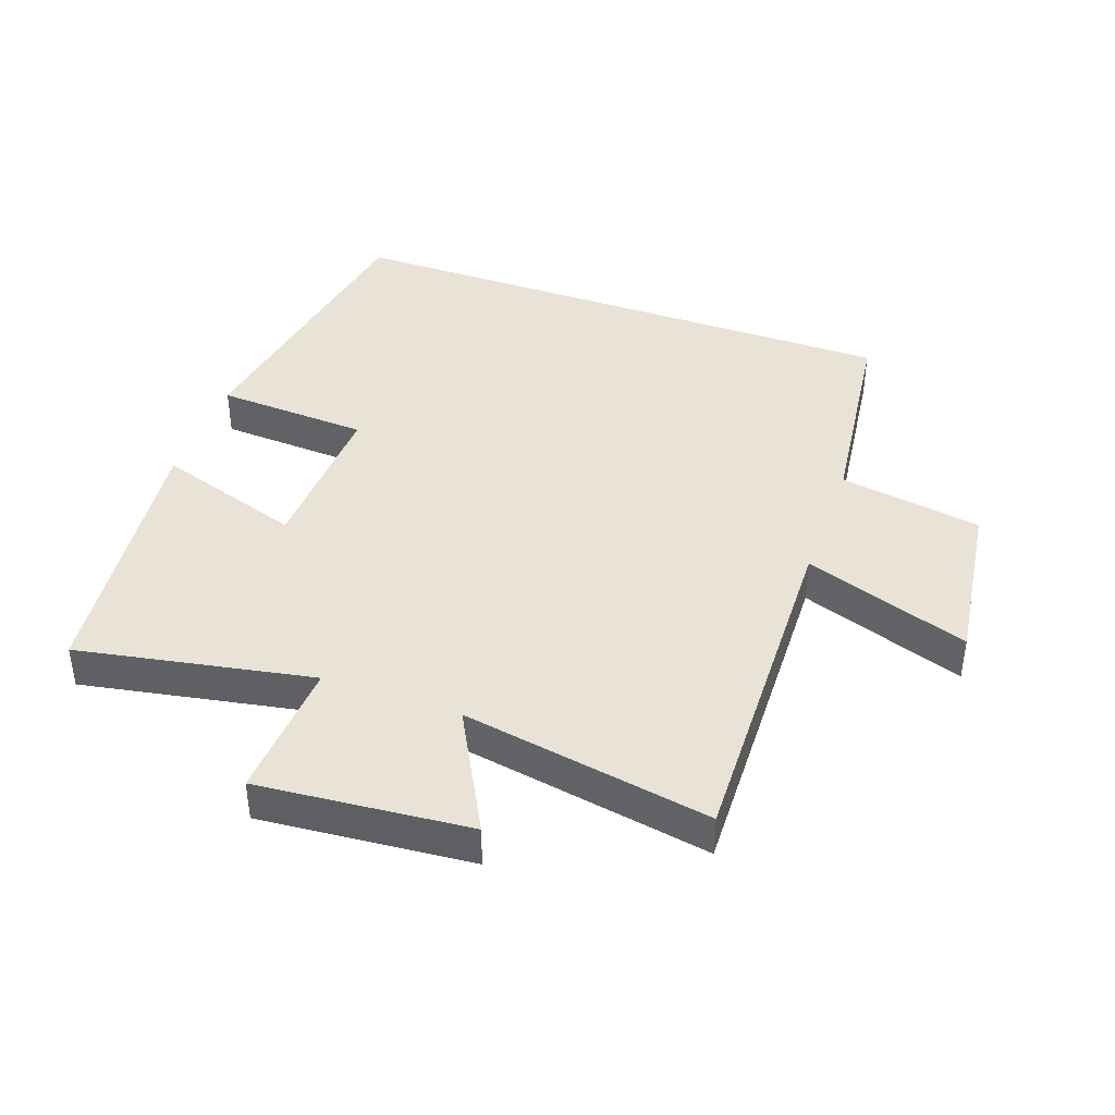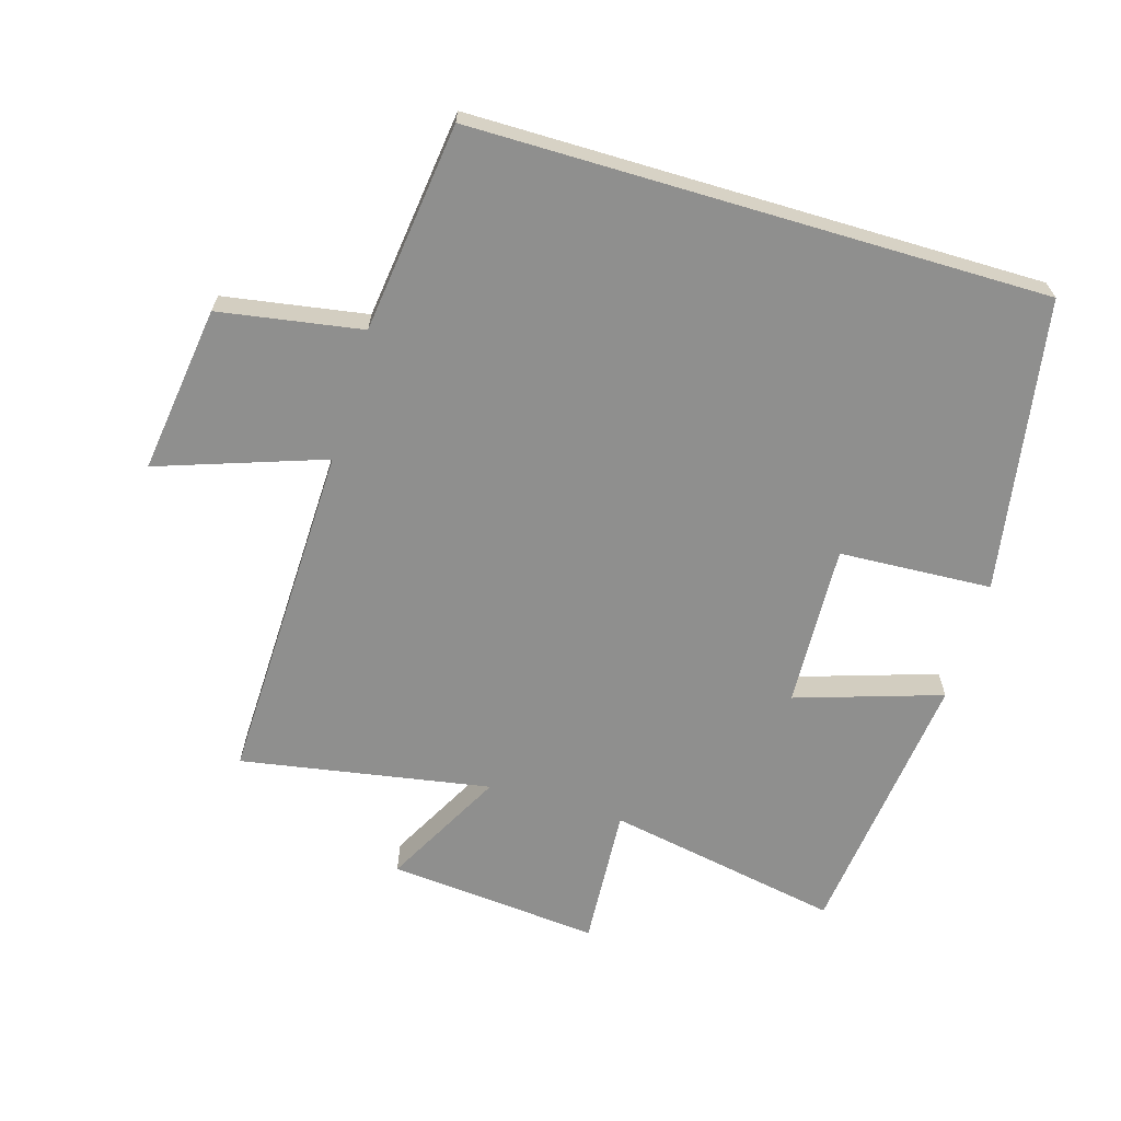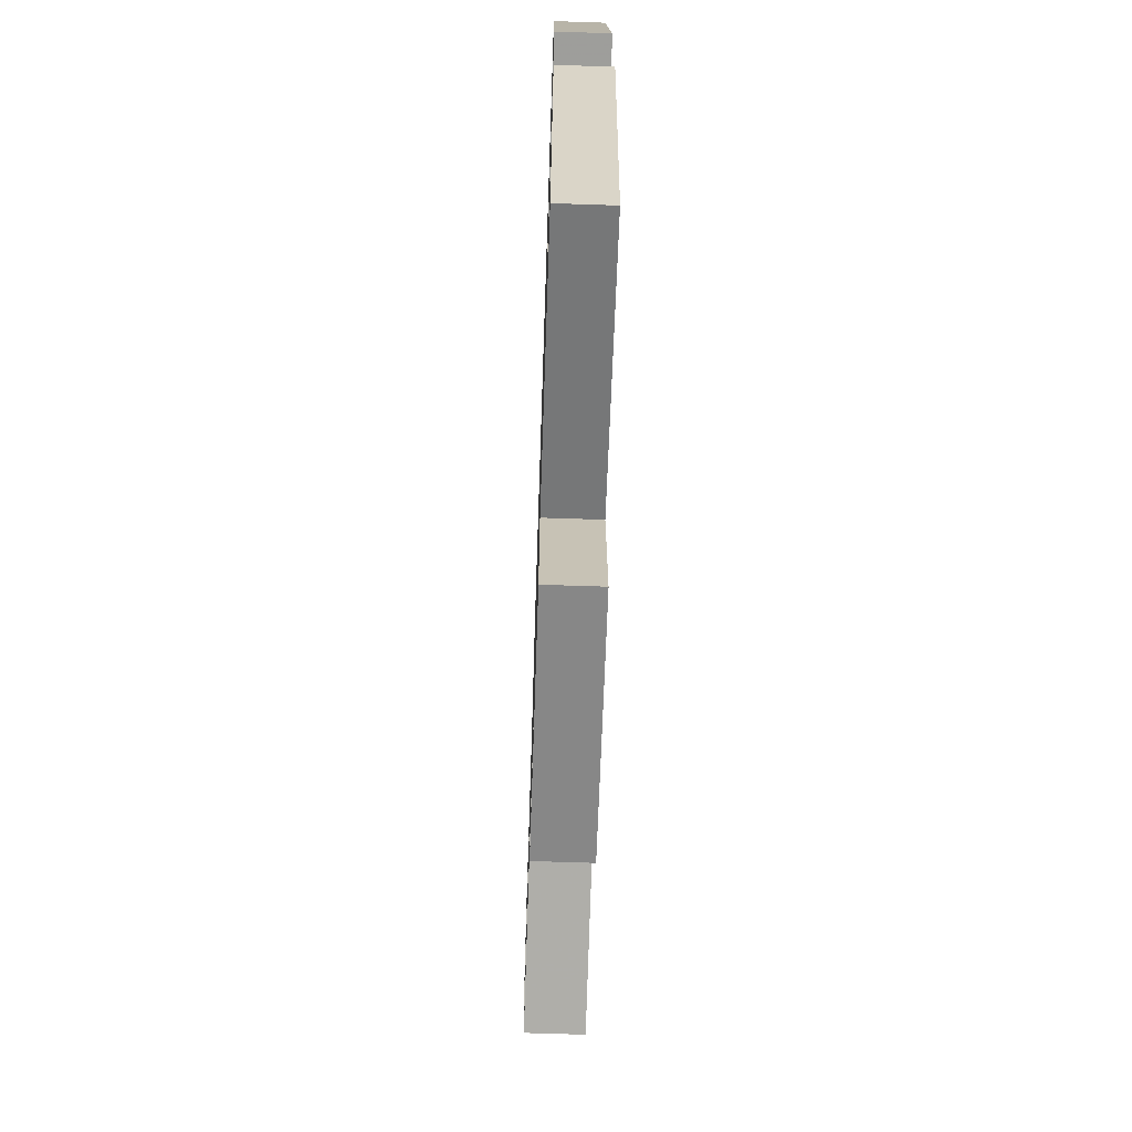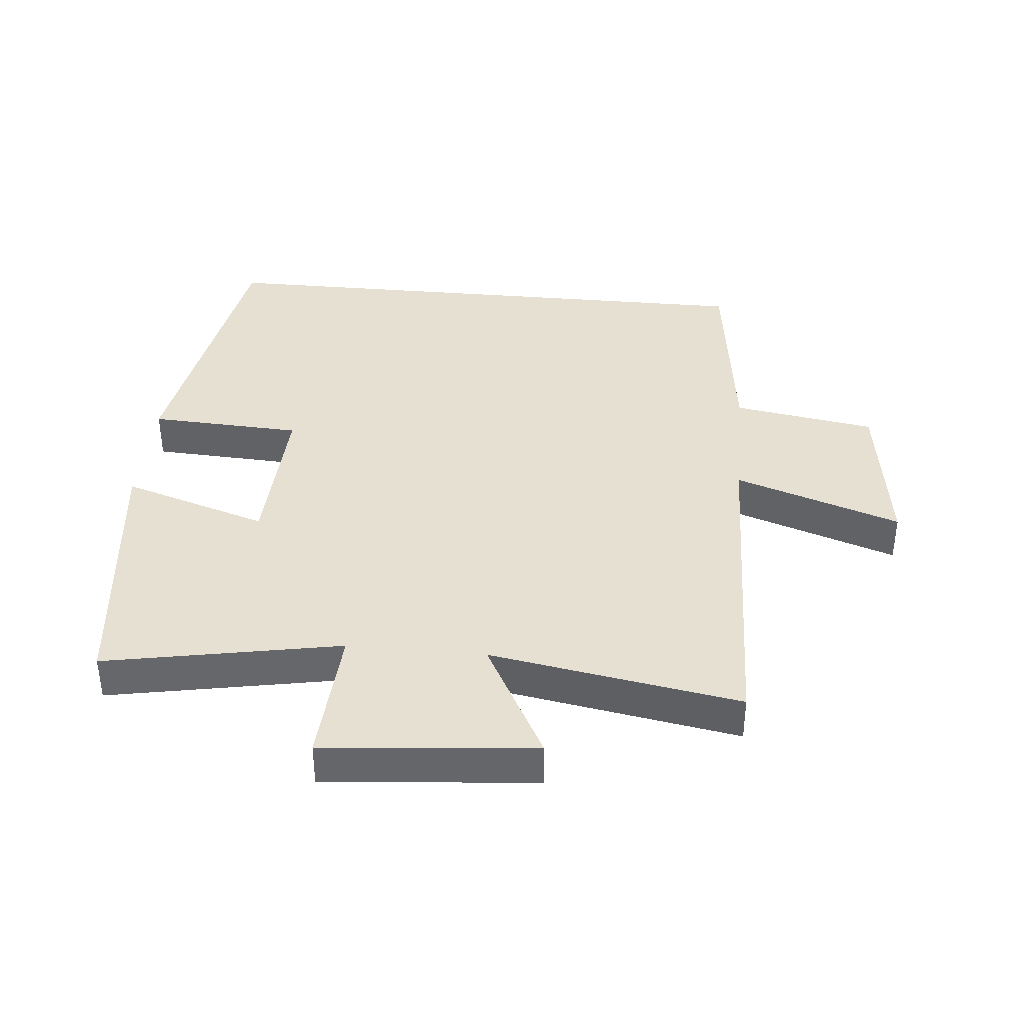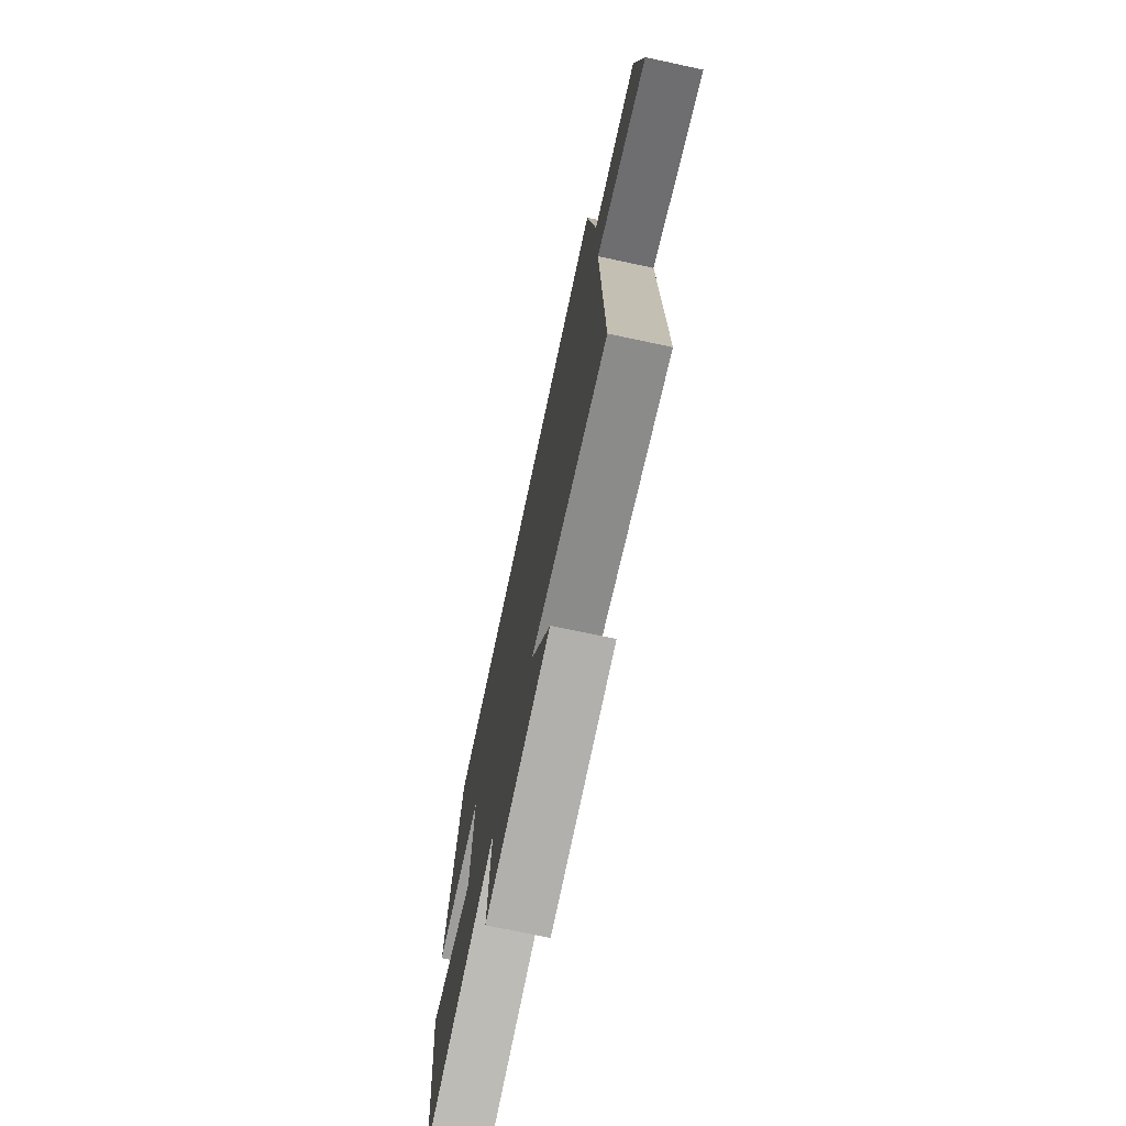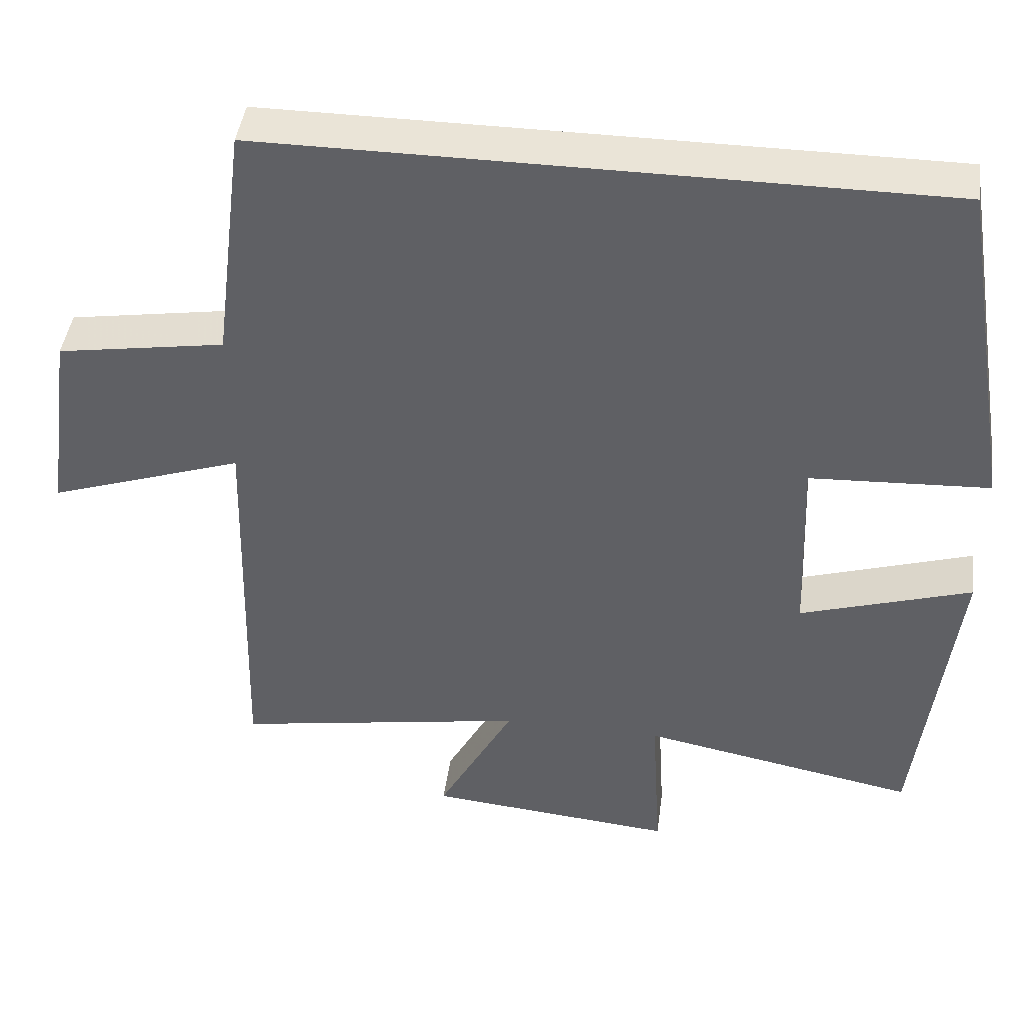
<metadata>
{"format":"obj","ext":"obj","renderer":"f3d","projection":"perspective","resolution":1024,"background":"white","views":[{"elev":41.6,"azim":-160.3,"up":"+Y"},{"elev":-65.3,"azim":-16.5,"up":"+Y"},{"elev":-67.8,"azim":88.1,"up":"+Z"},{"elev":38.3,"azim":-174.6,"up":"+Y"},{"elev":-73.4,"azim":-102.0,"up":"+Z"},{"elev":43.9,"azim":7.7,"up":"+Z"}]}
</metadata>
<code>
v 0.425 0.07 0.5
v 0.5 0.07 0.048
v 0.264 0.07 0.036
v 0.274 0.07 -0.216
v 0.5 0.07 -0.144
v 0.45 0.07 -0.569
v 0.086 0.07 -0.5
v 0.099 0.07 -0.718
v -0.229 0.07 -0.688
v -0.128 0.07 -0.5
v -0.515 0.07 -0.566
v -0.5 0.07 -0.032
v -0.757 0.07 -0.12
v -0.721 0.07 0.14
v -0.5 0.07 0.176
v -0.459 0.07 0.5
v 0.425 0 0.5
v 0.5 0 0.048
v 0.264 0 0.036
v 0.274 0 -0.216
v 0.5 0 -0.144
v 0.45 0 -0.569
v 0.086 0 -0.5
v 0.099 0 -0.718
v -0.229 0 -0.688
v -0.128 0 -0.5
v -0.515 0 -0.566
v -0.5 0 -0.032
v -0.757 0 -0.12
v -0.721 0 0.14
v -0.5 0 0.176
v -0.459 0 0.5
f 15 16 1 2
f 12 13 14 15
f 10 11 12
f 10 12 15
f 7 8 9 10
f 7 10 15
f 4 5 6 7
f 3 4 7 15
f 2 3 15
f 18 17 32 31
f 31 30 29 28
f 28 27 26
f 31 28 26
f 26 25 24 23
f 31 26 23
f 23 22 21 20
f 31 23 20 19
f 31 19 18
f 1 17 18 2
f 2 18 19 3
f 3 19 20 4
f 4 20 21 5
f 5 21 22 6
f 6 22 23 7
f 7 23 24 8
f 8 24 25 9
f 9 25 26 10
f 10 26 27 11
f 11 27 28 12
f 12 28 29 13
f 13 29 30 14
f 14 30 31 15
f 15 31 32 16
f 16 32 17 1

</code>
